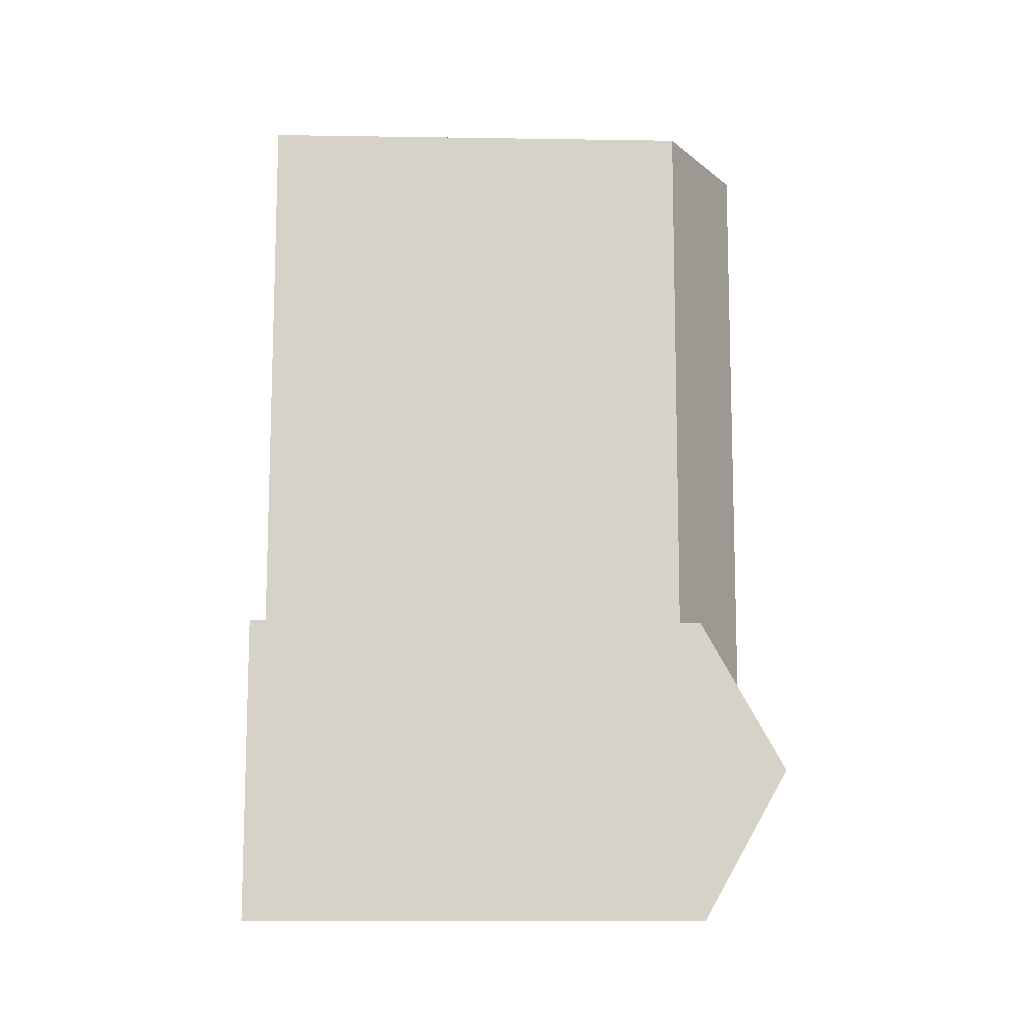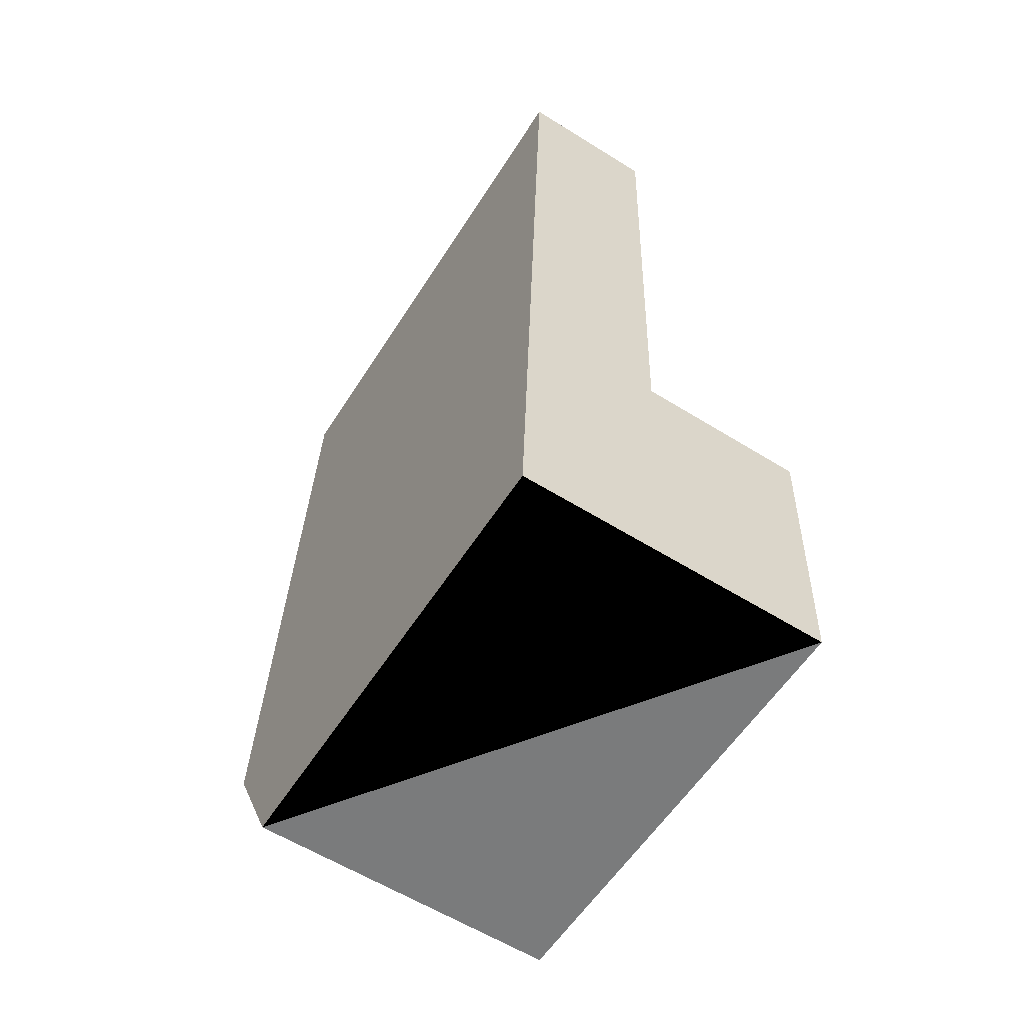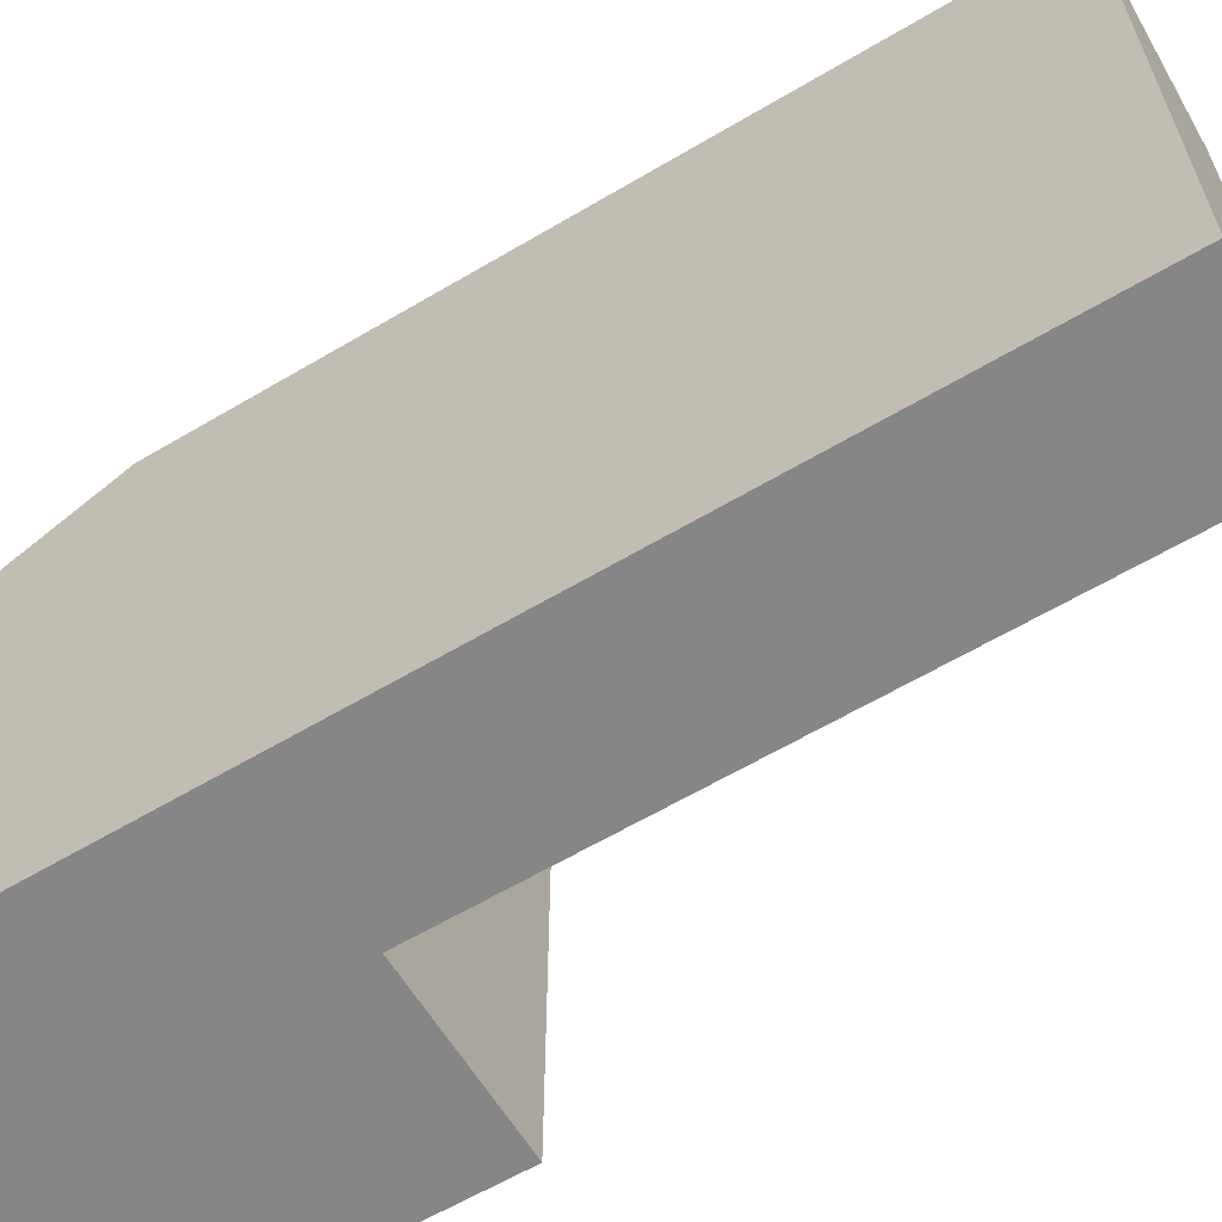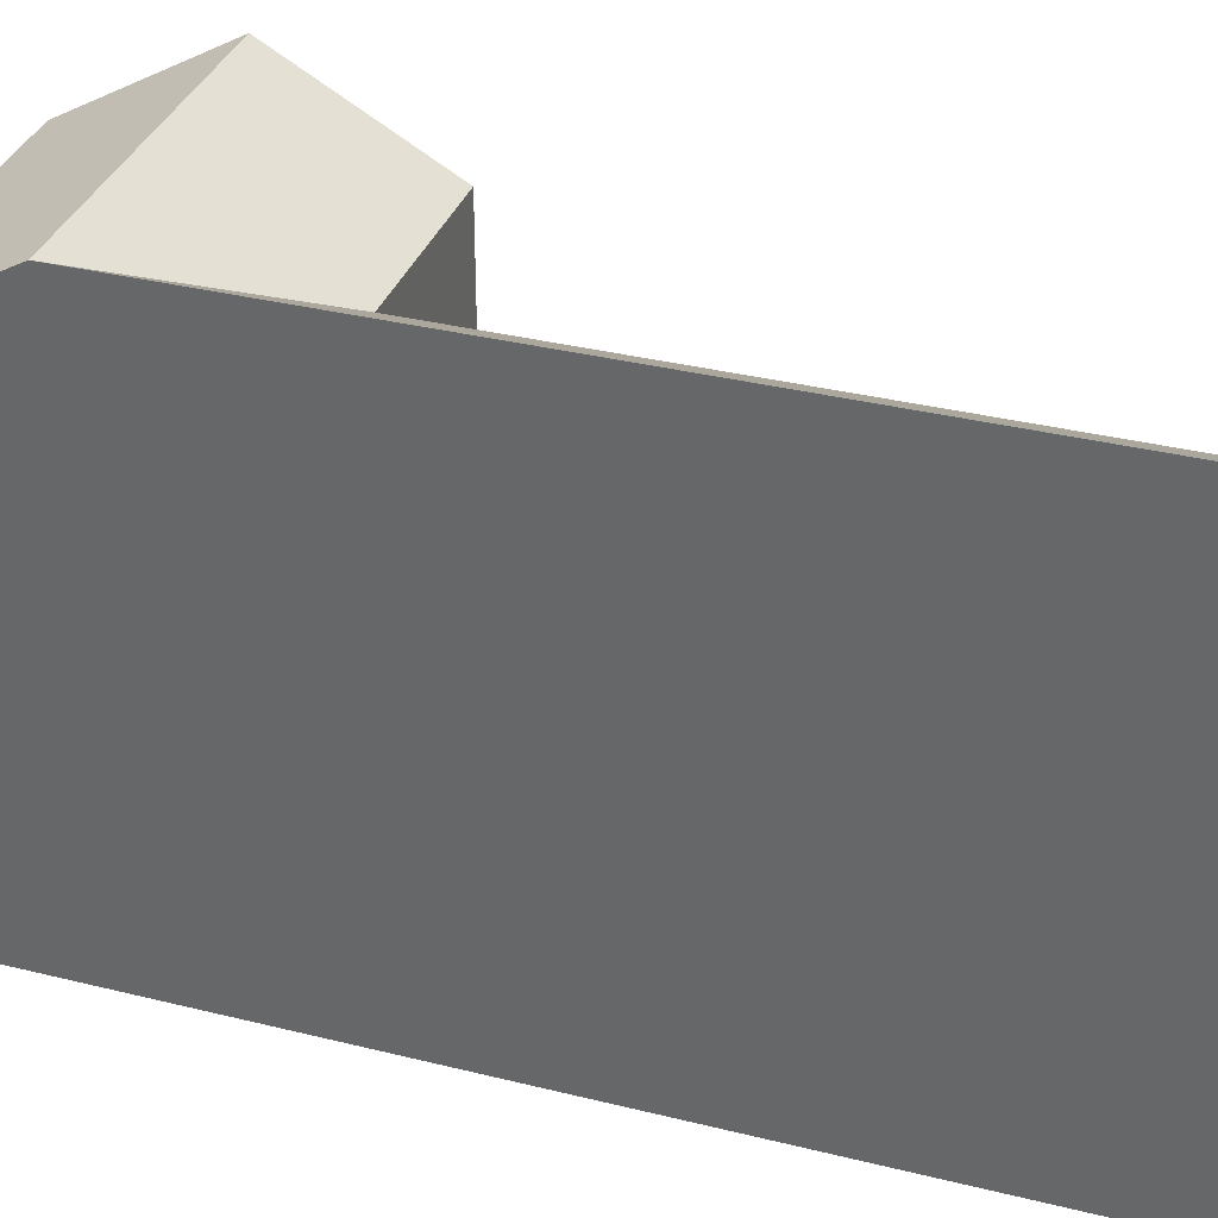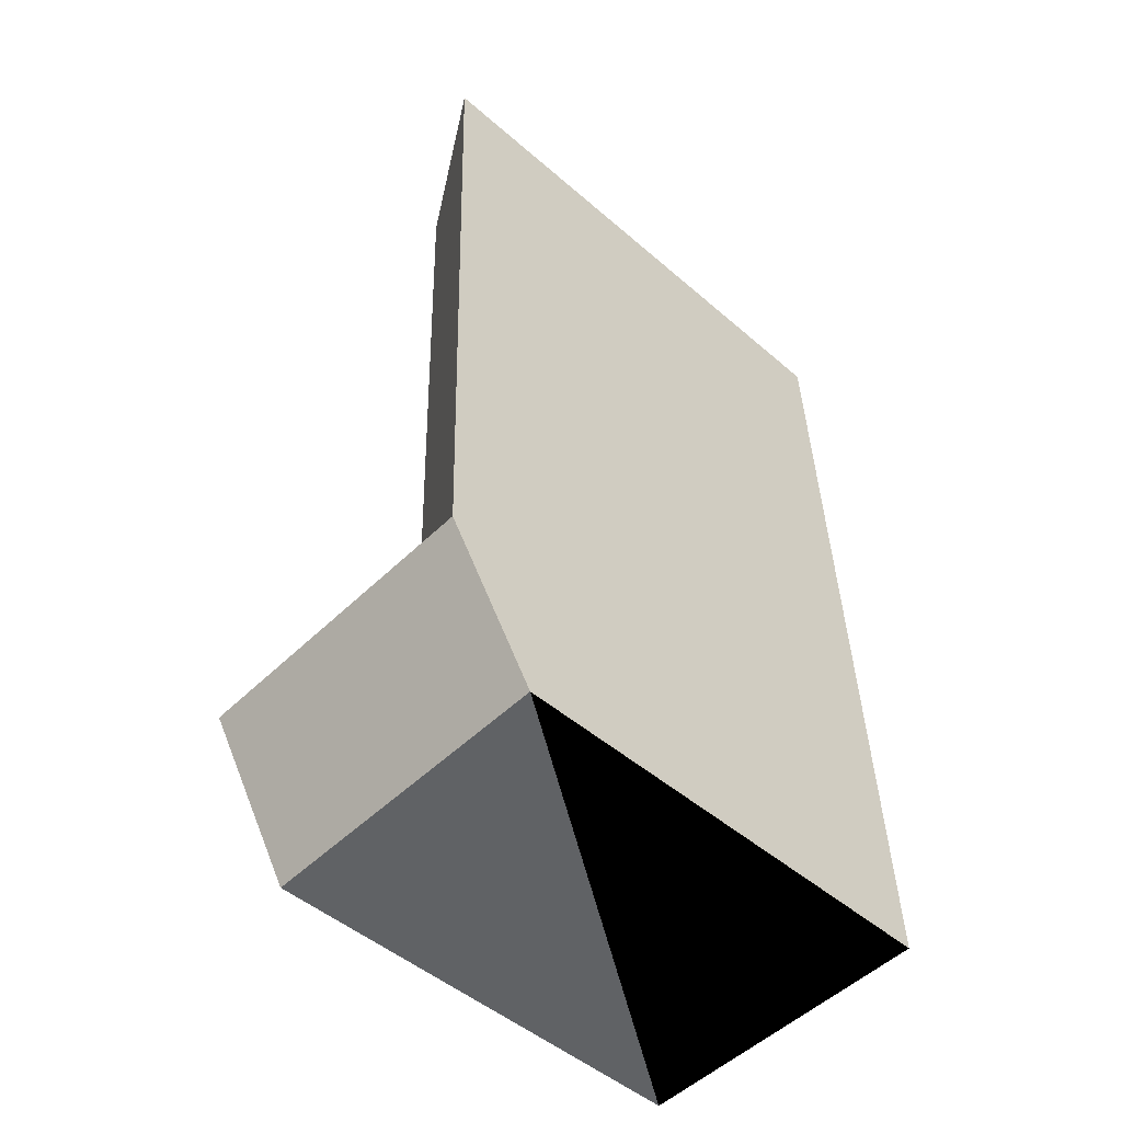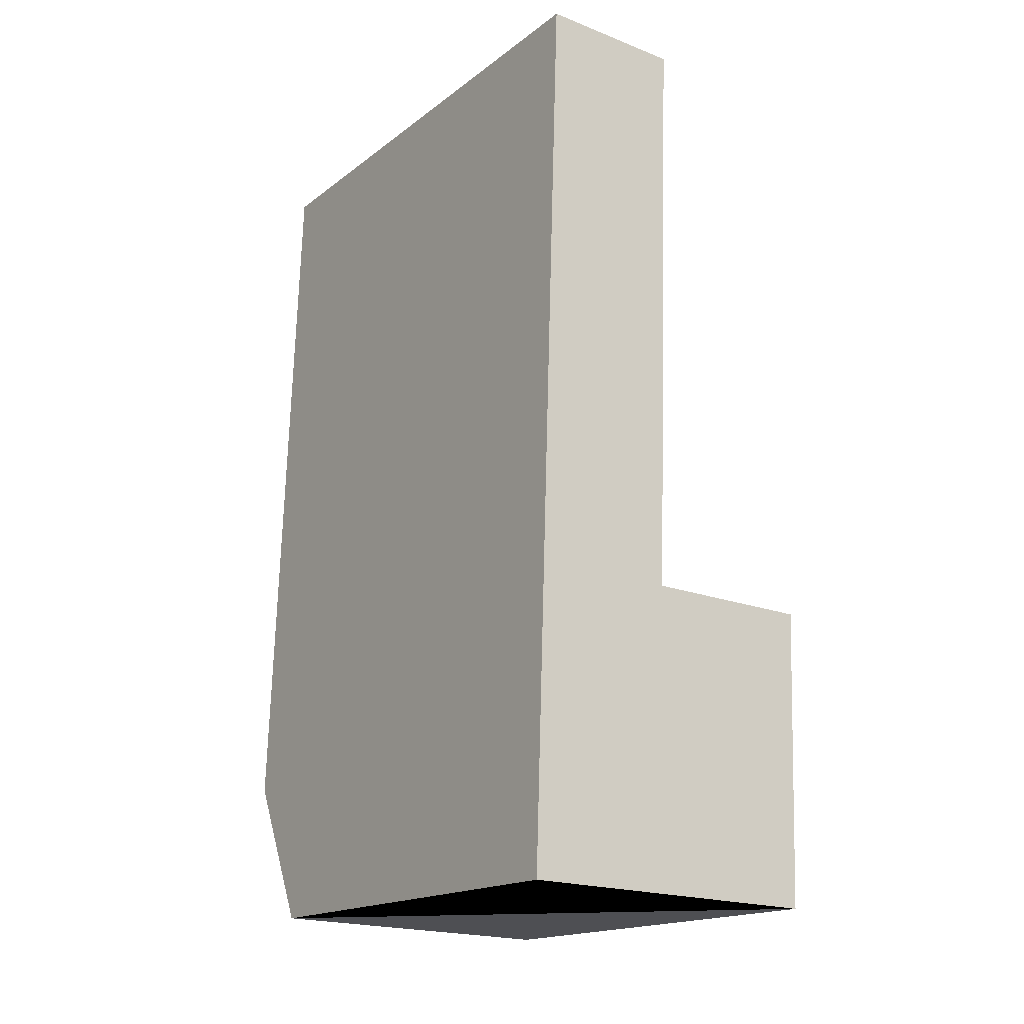
<metadata>
{"format":"obj","ext":"obj","renderer":"f3d","projection":"perspective","resolution":1024,"background":"white","views":[{"elev":-12.9,"azim":88.0,"up":"+Z"},{"elev":-57.6,"azim":-32.2,"up":"+Z"},{"elev":-62.2,"azim":-57.1,"up":"+Y"},{"elev":34.9,"azim":-69.8,"up":"+Y"},{"elev":-49.2,"azim":-133.7,"up":"+Z"},{"elev":-17.2,"azim":-34.6,"up":"+Z"}]}
</metadata>
<code>
v  13.16 19.44 -0.3798
v  6.247 23.03 6.148
v  13.39 23.03 5.942
v  0.2096 23.03 6.322
v  6.038 19.44 -0.1746
v  0.0004143 19.44 -0.0006159
v  6.456 19.44 12.47
v  13.62 19.44 12.26
v  0.4186 23.03 12.64
v  1.248 23.03 37.73
v  7.284 19.44 37.49
v  1.248 -2.31e-15 37.73
v  6.456 -7.636e-16 12.47
v  7.283 -2.296e-15 37.5
v  0.4182 -7.743e-16 12.65
v  13.39 -3.639e-16 5.943
v  13.62 -7.51e-16 12.26
v  0.2091 -3.871e-16 6.323
v  13.16 2.322e-17 -0.3792
v  0 0 0
v  6.038 1.066e-17 -0.174
g defaultobject
f 1 2 3
f 2 1 4
f 4 1 5
f 4 5 6
f 3 7 8
f 7 3 4
f 4 3 2
f 9 7 4
f 7 9 10
f 7 10 11
f 12 13 14
f 13 12 15
f 13 16 17
f 16 13 15
f 16 15 18
f 16 18 19
f 19 18 20
f 19 20 21
f 1 16 19
f 16 1 17
f 17 1 8
f 8 1 3
f 10 15 12
f 15 10 18
f 18 10 20
f 20 10 6
f 6 10 9
f 6 9 4
f 19 5 1
f 5 19 6
f 6 19 21
f 6 21 20
f 17 7 13
f 7 17 8
f 13 11 14
f 11 13 7
f 14 10 12
f 10 14 11

</code>
